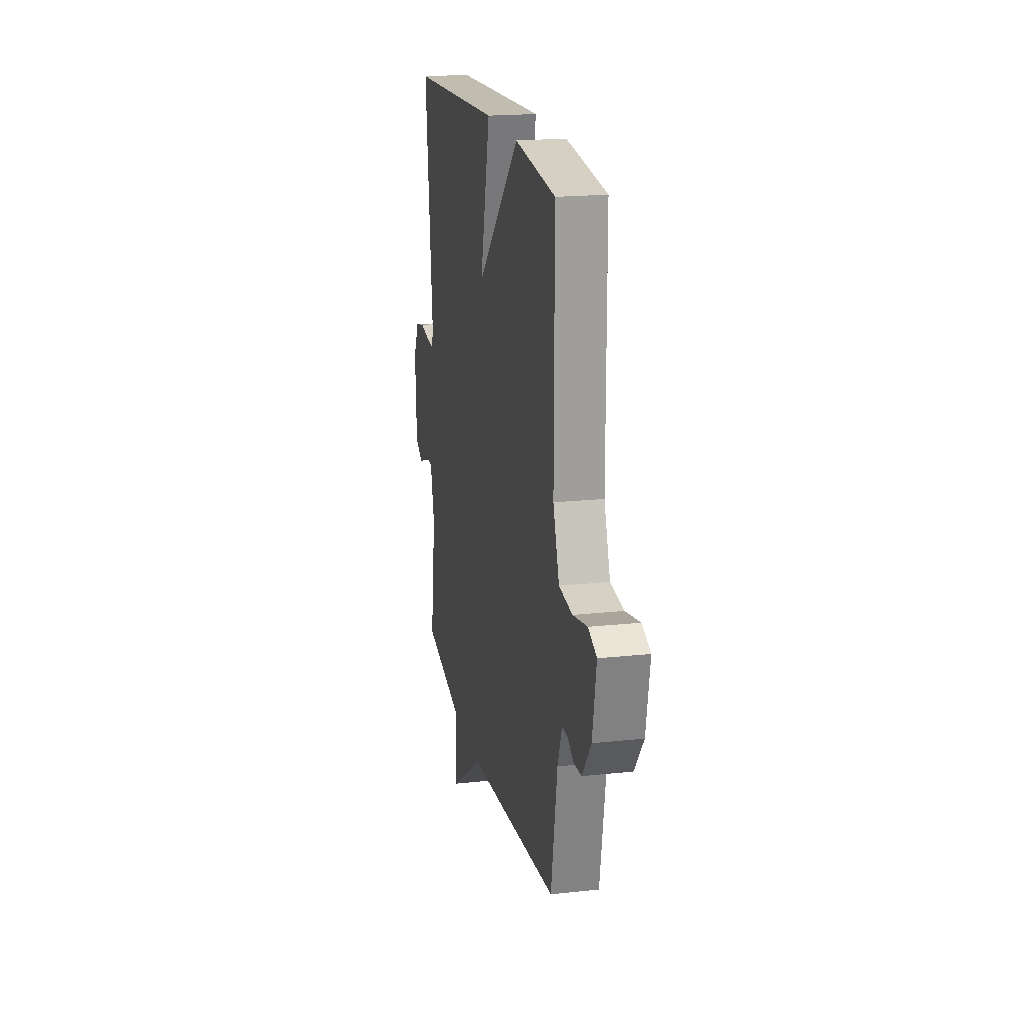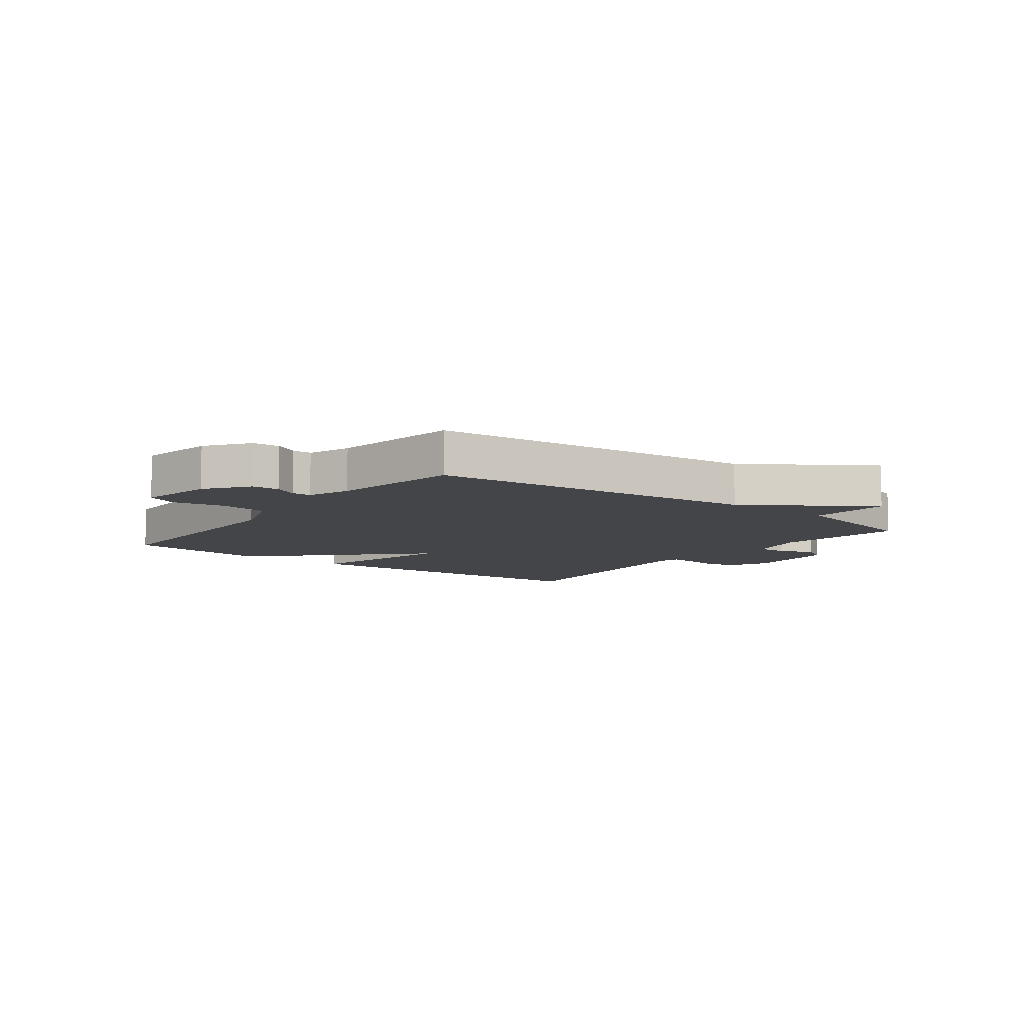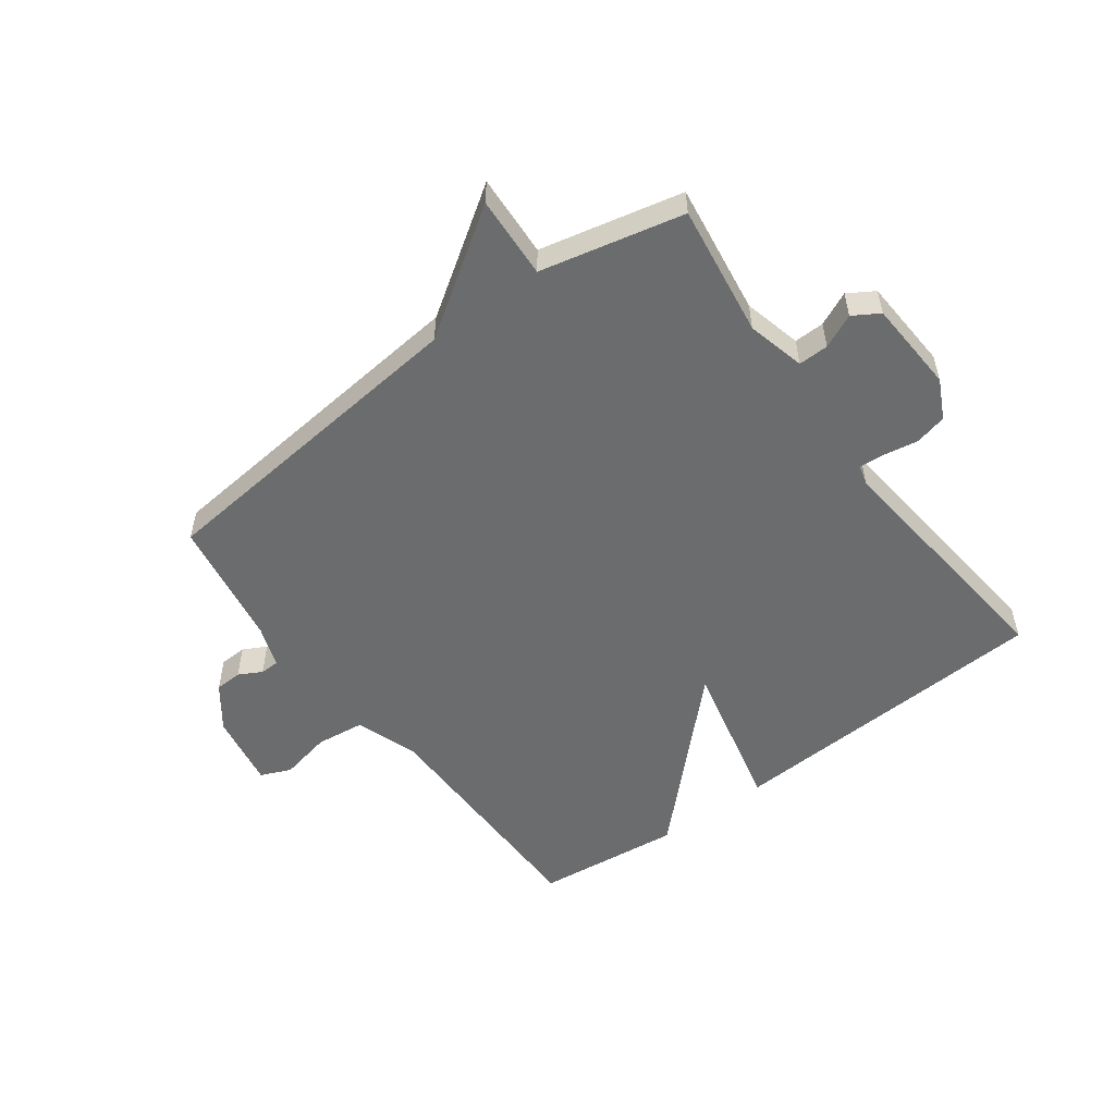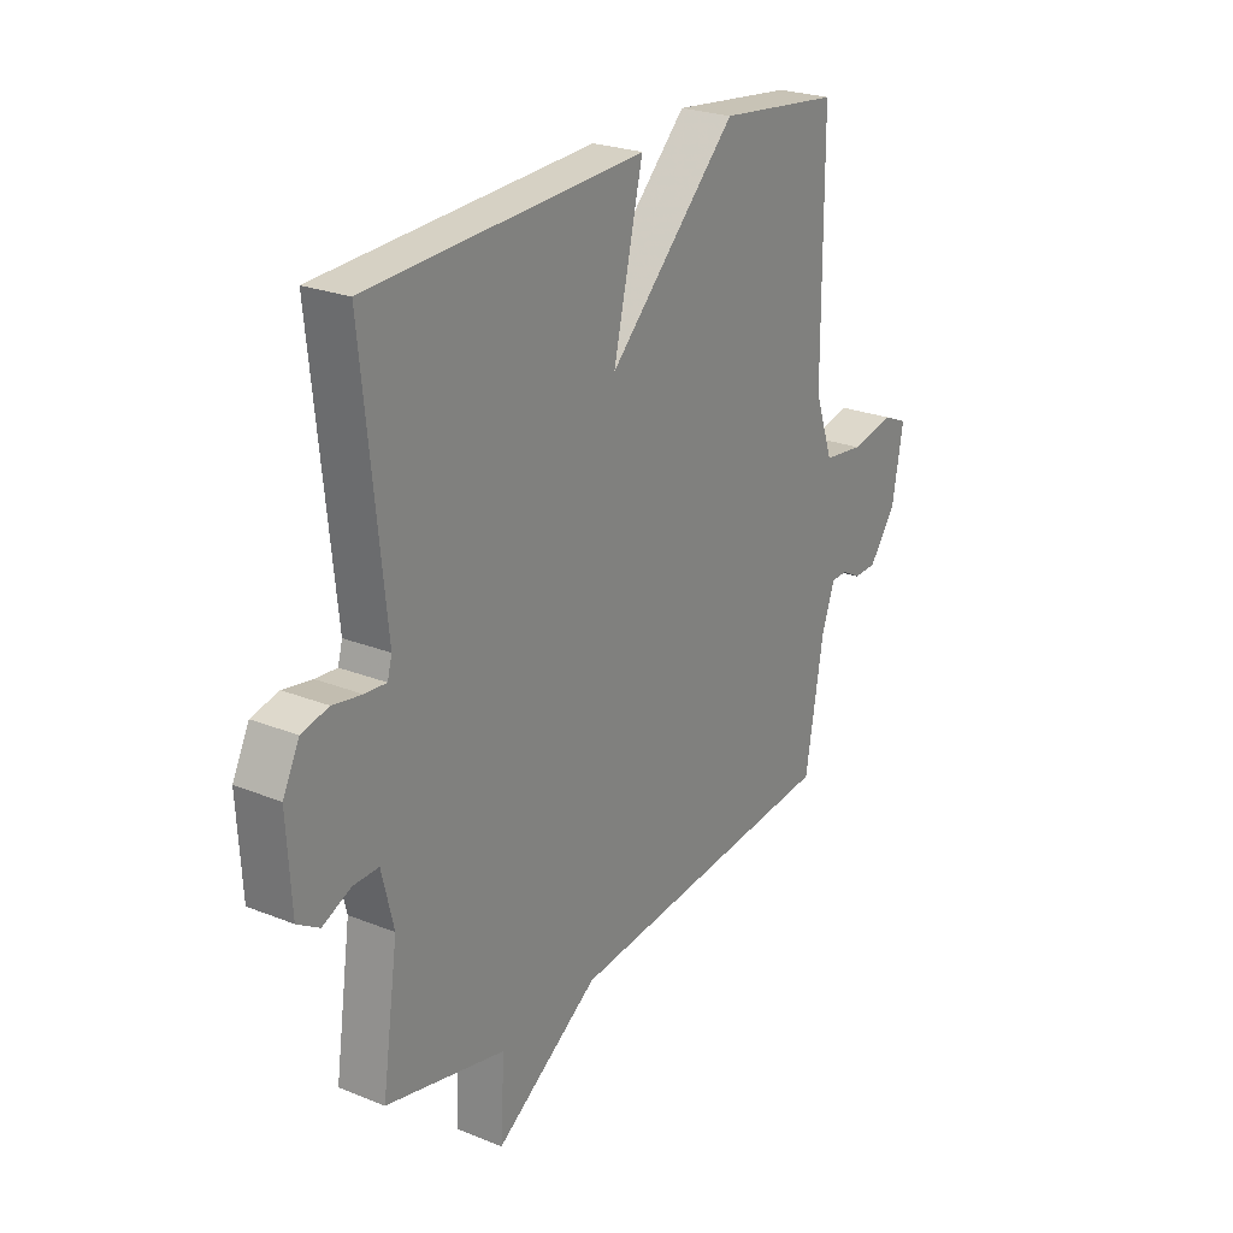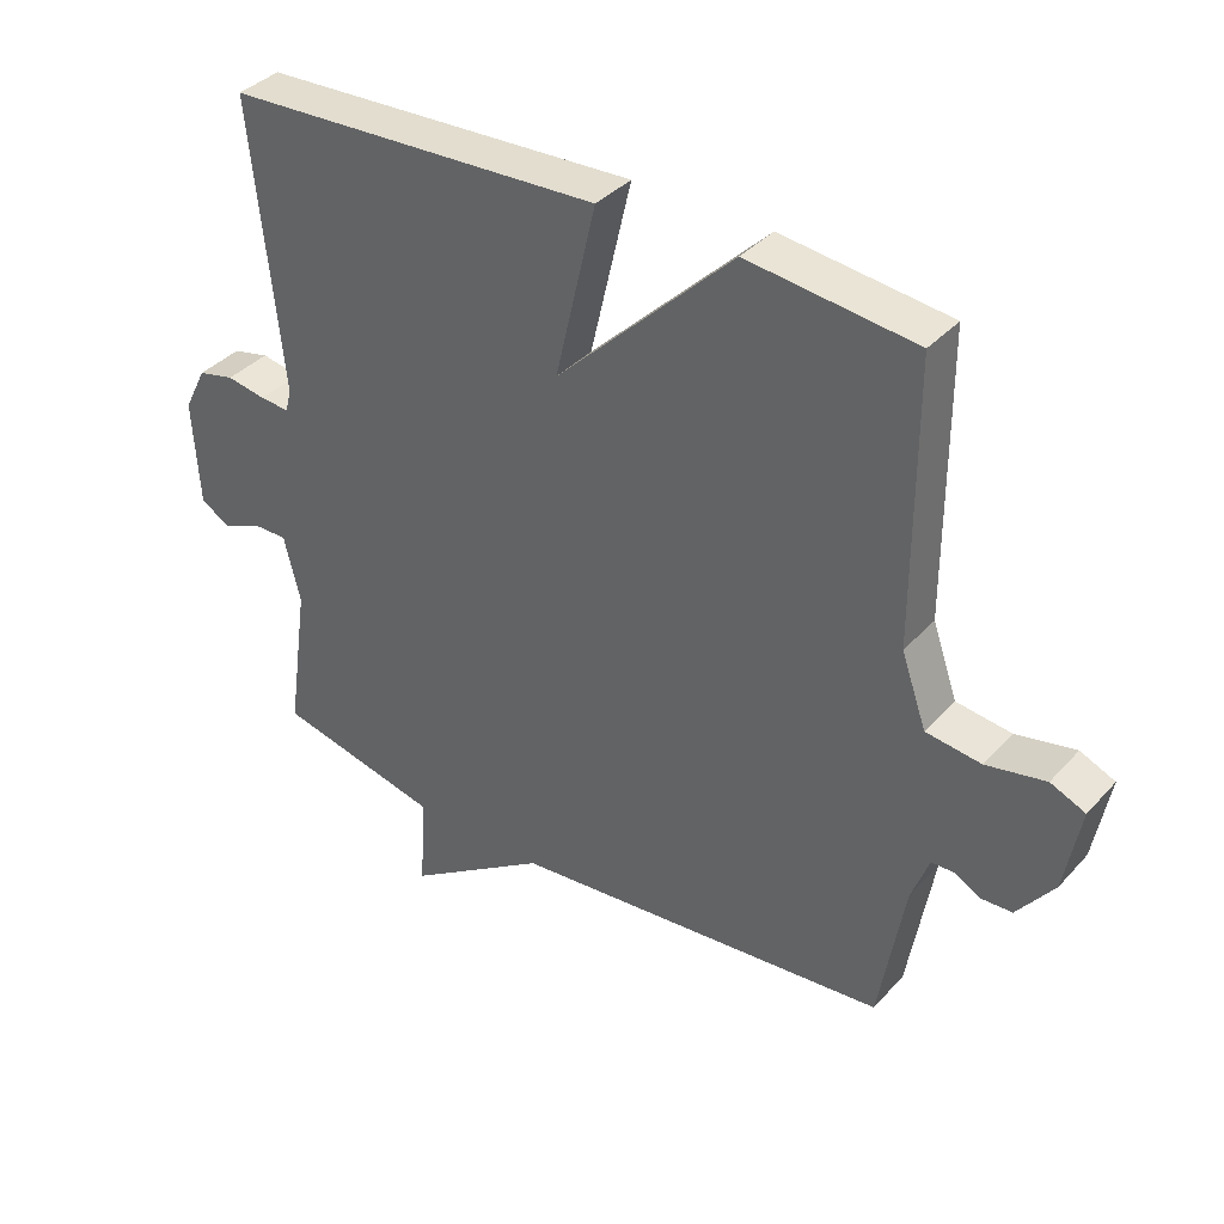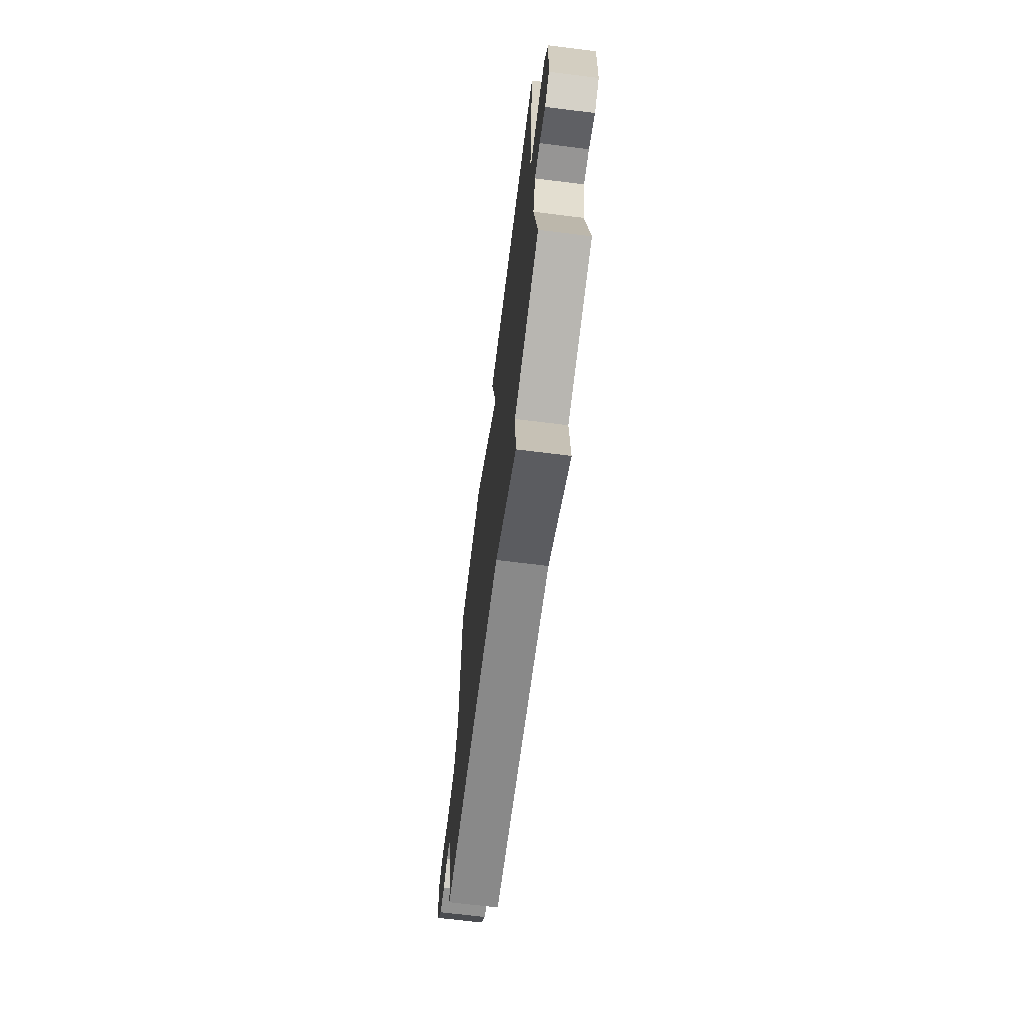
<metadata>
{"format":"obj","ext":"obj","renderer":"f3d","projection":"perspective","resolution":1024,"background":"white","views":[{"elev":19.4,"azim":78.5,"up":"+Z"},{"elev":-8.7,"azim":142.8,"up":"+Y"},{"elev":-53.6,"azim":-143.4,"up":"+Y"},{"elev":24.5,"azim":-56.7,"up":"+Z"},{"elev":37.4,"azim":36.7,"up":"+Z"},{"elev":-68.7,"azim":-97.1,"up":"+Z"}]}
</metadata>
<code>
v 0.5 0.07 -0.5
v -0.06 0.07 -0.555
v -0.268 0.07 -0.694
v -0.26 0.07 -0.555
v -0.5 0.07 -0.5
v -0.468 0.07 -0.278
v -0.492 0.07 -0.18
v -0.543 0.07 -0.181
v -0.6 0.07 -0.207
v -0.644 0.07 -0.18
v -0.653 0.07 -0.024
v -0.62 0.07 0.042
v -0.566 0.07 0.055
v -0.508 0.07 0.045
v -0.465 0.07 0.042
v -0.456 0.07 0.075
v -0.5 0.07 0.5
v 0.054 0.07 0.528
v -0.006 0.07 0.271
v 0.254 0.07 0.528
v 0.5 0.07 0.5
v 0.501 0.07 0.088
v 0.538 0.07 -0.017
v 0.619 0.07 -0.027
v 0.706 0.07 -0.009
v 0.757 0.07 -0.031
v 0.734 0.07 -0.158
v 0.68 0.07 -0.23
v 0.634 0.07 -0.232
v 0.595 0.07 -0.211
v 0.563 0.07 -0.212
v 0.537 0.07 -0.283
v 0.5 0 -0.5
v -0.06 0 -0.555
v -0.268 0 -0.694
v -0.26 0 -0.555
v -0.5 0 -0.5
v -0.468 0 -0.278
v -0.492 0 -0.18
v -0.543 0 -0.181
v -0.6 0 -0.207
v -0.644 0 -0.18
v -0.653 0 -0.024
v -0.62 0 0.042
v -0.566 0 0.055
v -0.508 0 0.045
v -0.465 0 0.042
v -0.456 0 0.075
v -0.5 0 0.5
v 0.054 0 0.528
v -0.006 0 0.271
v 0.254 0 0.528
v 0.5 0 0.5
v 0.501 0 0.088
v 0.538 0 -0.017
v 0.619 0 -0.027
v 0.706 0 -0.009
v 0.757 0 -0.031
v 0.734 0 -0.158
v 0.68 0 -0.23
v 0.634 0 -0.232
v 0.595 0 -0.211
v 0.563 0 -0.212
v 0.537 0 -0.283
f 28 29 30
f 27 28 30
f 26 27 30
f 25 26 30
f 24 25 30
f 23 24 30 31
f 22 23 31 32
f 19 20 21 22
f 16 17 18 19
f 32 1 2
f 22 32 2
f 19 22 2
f 16 19 2
f 15 16 2
f 12 13 14
f 11 12 14
f 10 11 14
f 9 10 14
f 8 9 14
f 7 8 14 15
f 4 5 6
f 7 15 2
f 6 7 2
f 4 6 2
f 2 3 4
f 62 61 60
f 62 60 59
f 62 59 58
f 62 58 57
f 62 57 56
f 63 62 56 55
f 64 63 55 54
f 54 53 52 51
f 51 50 49 48
f 34 33 64
f 34 64 54
f 34 54 51
f 34 51 48
f 34 48 47
f 46 45 44
f 46 44 43
f 46 43 42
f 46 42 41
f 46 41 40
f 47 46 40 39
f 38 37 36
f 34 47 39
f 34 39 38
f 34 38 36
f 36 35 34
f 1 33 34 2
f 2 34 35 3
f 3 35 36 4
f 4 36 37 5
f 5 37 38 6
f 6 38 39 7
f 7 39 40 8
f 8 40 41 9
f 9 41 42 10
f 10 42 43 11
f 11 43 44 12
f 12 44 45 13
f 13 45 46 14
f 14 46 47 15
f 15 47 48 16
f 16 48 49 17
f 17 49 50 18
f 18 50 51 19
f 19 51 52 20
f 20 52 53 21
f 21 53 54 22
f 22 54 55 23
f 23 55 56 24
f 24 56 57 25
f 25 57 58 26
f 26 58 59 27
f 27 59 60 28
f 28 60 61 29
f 29 61 62 30
f 30 62 63 31
f 31 63 64 32
f 32 64 33 1

</code>
